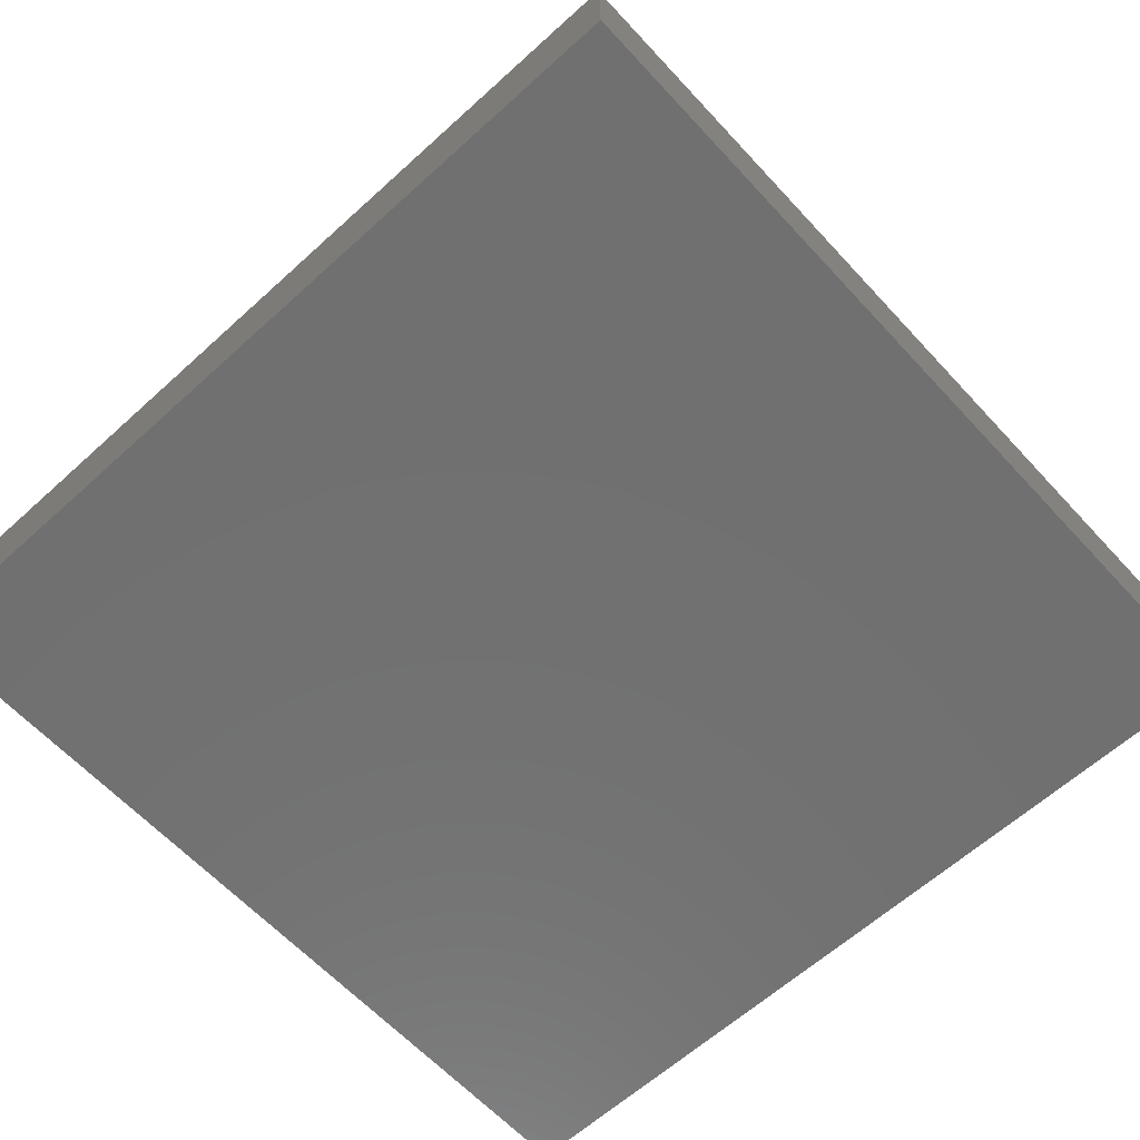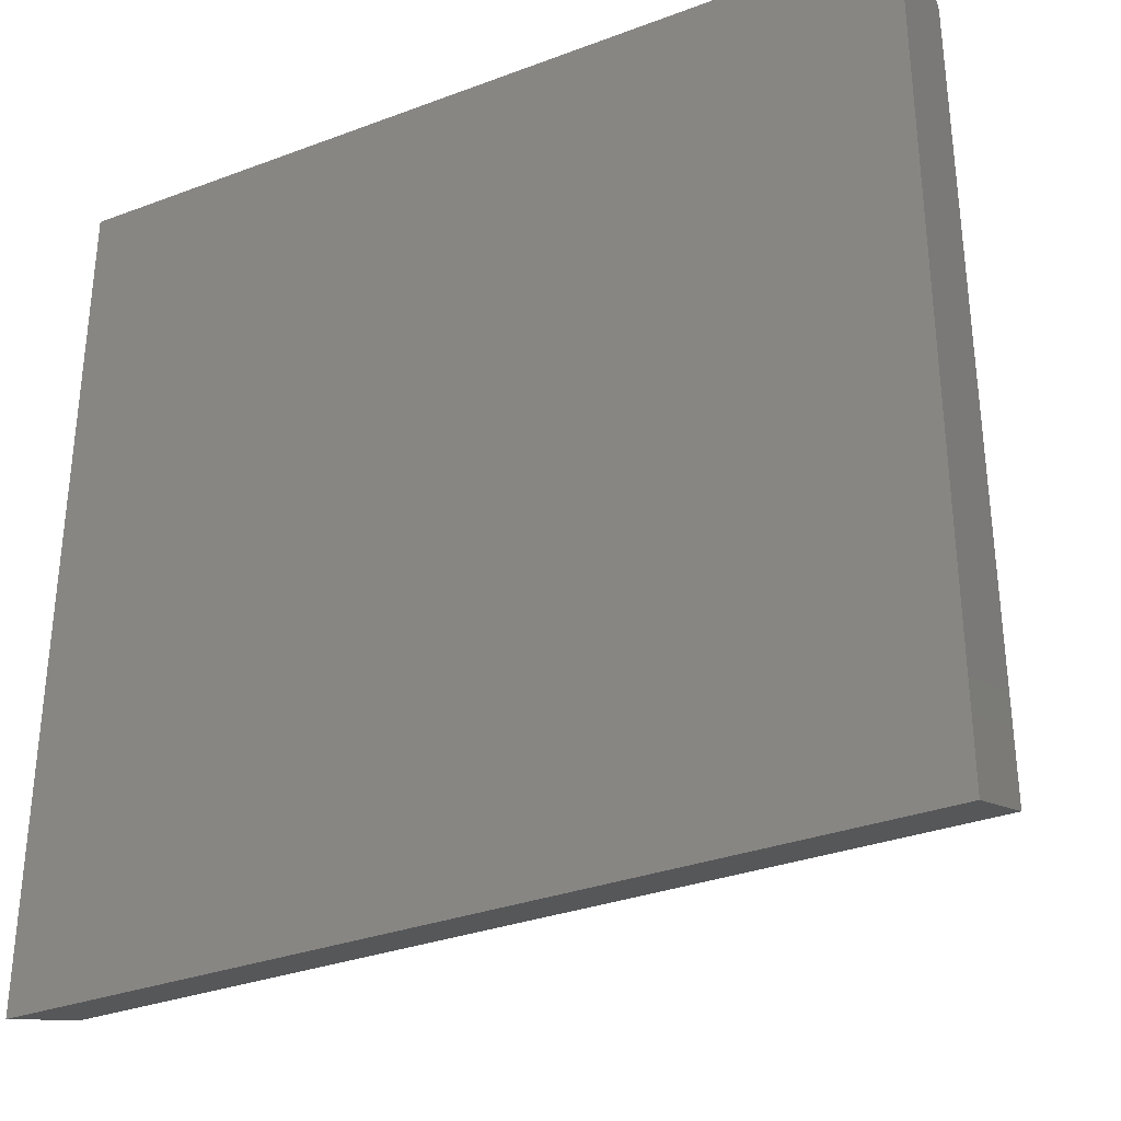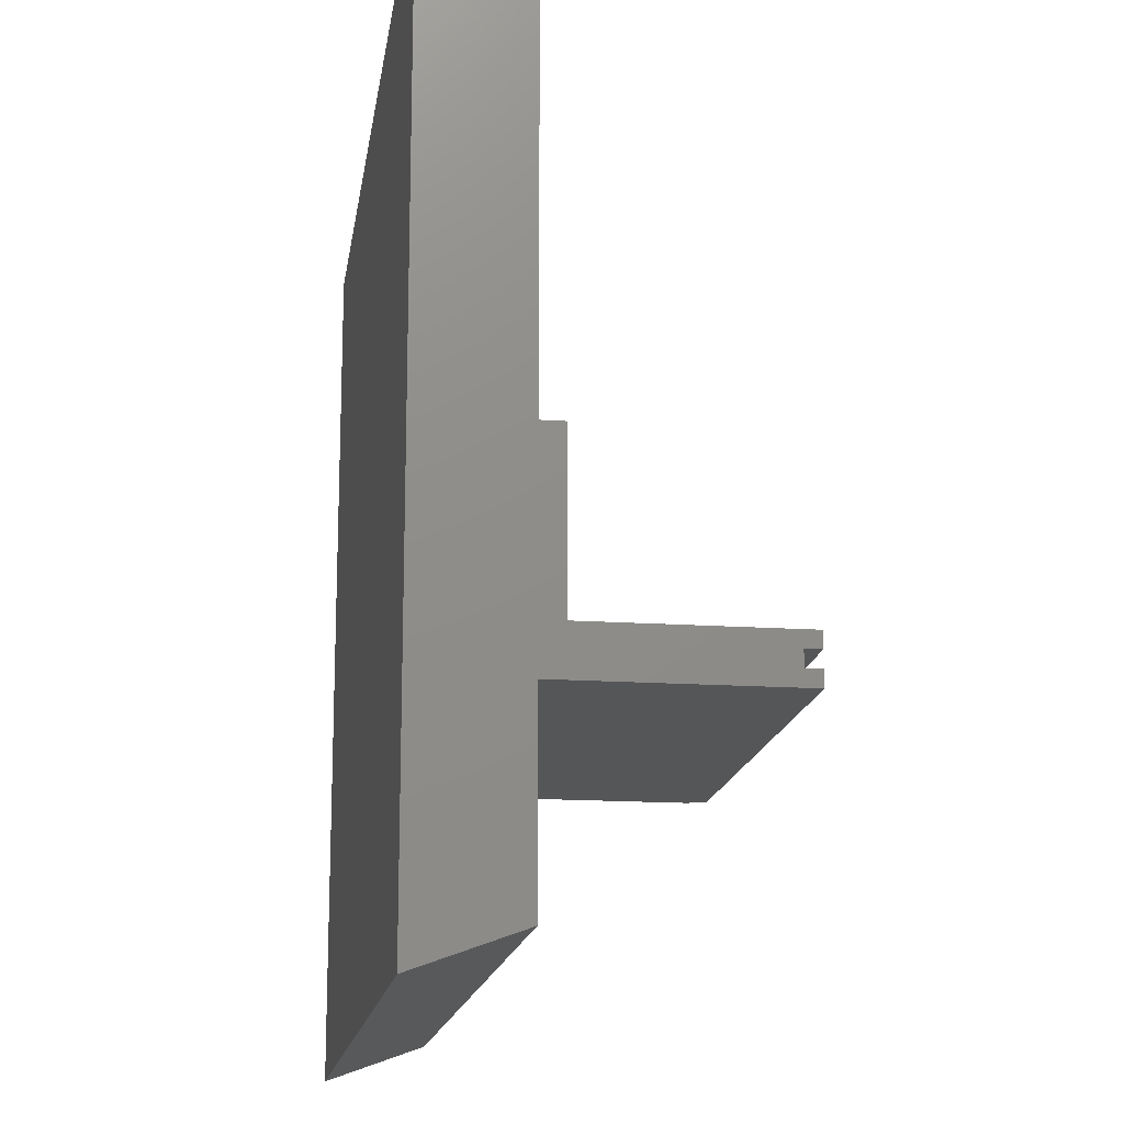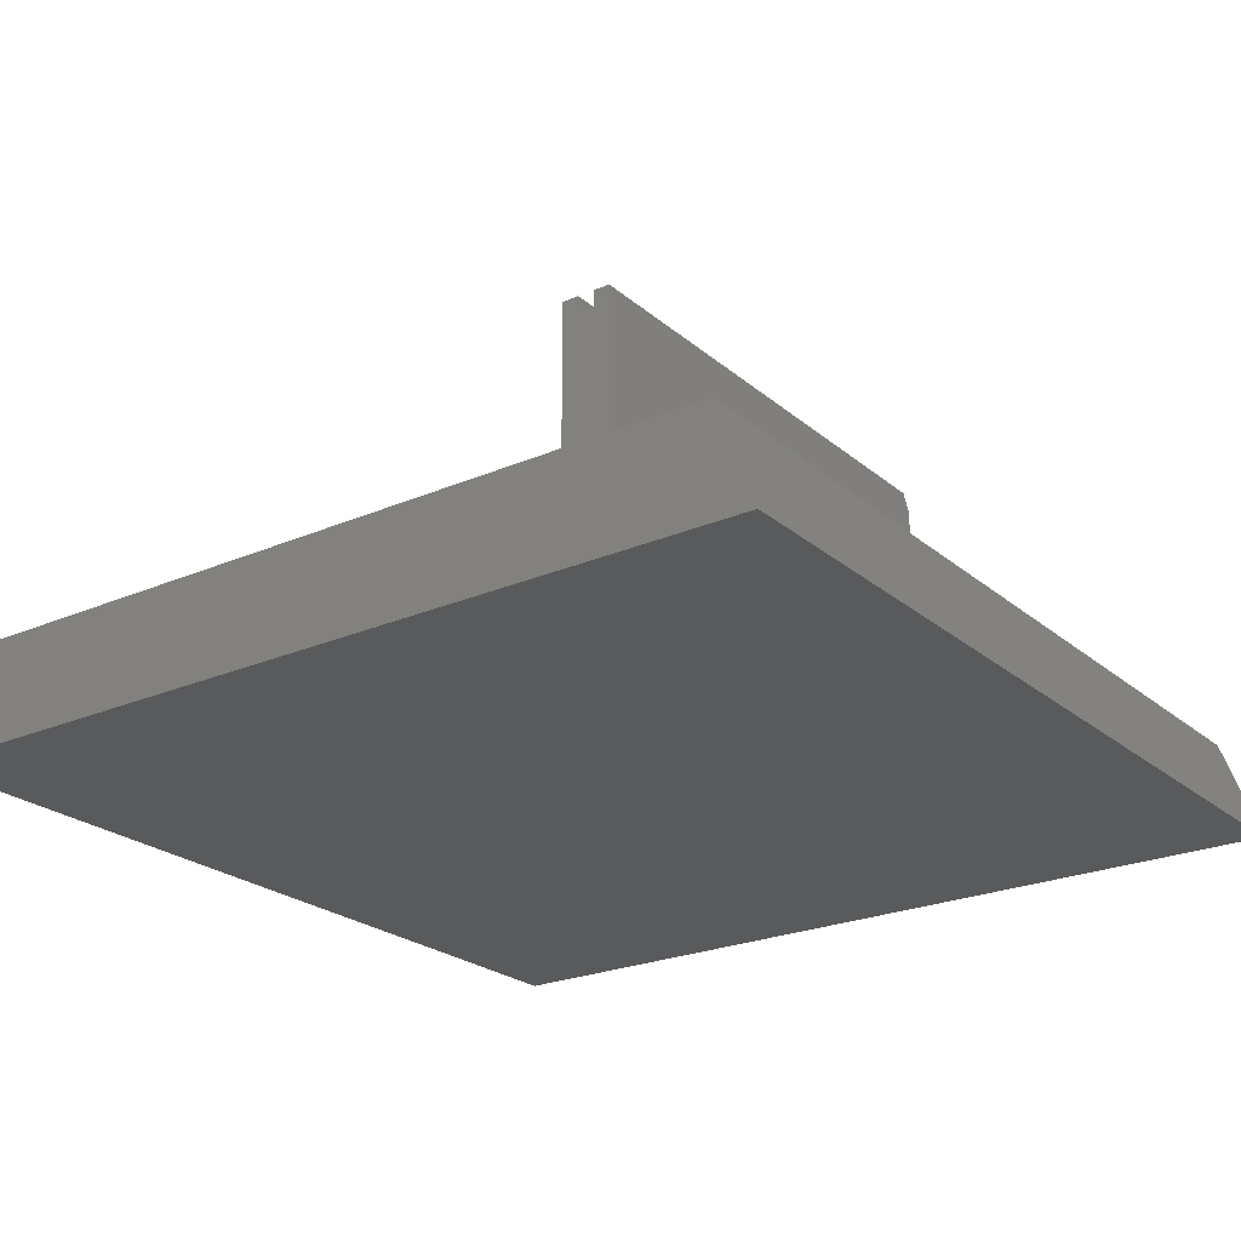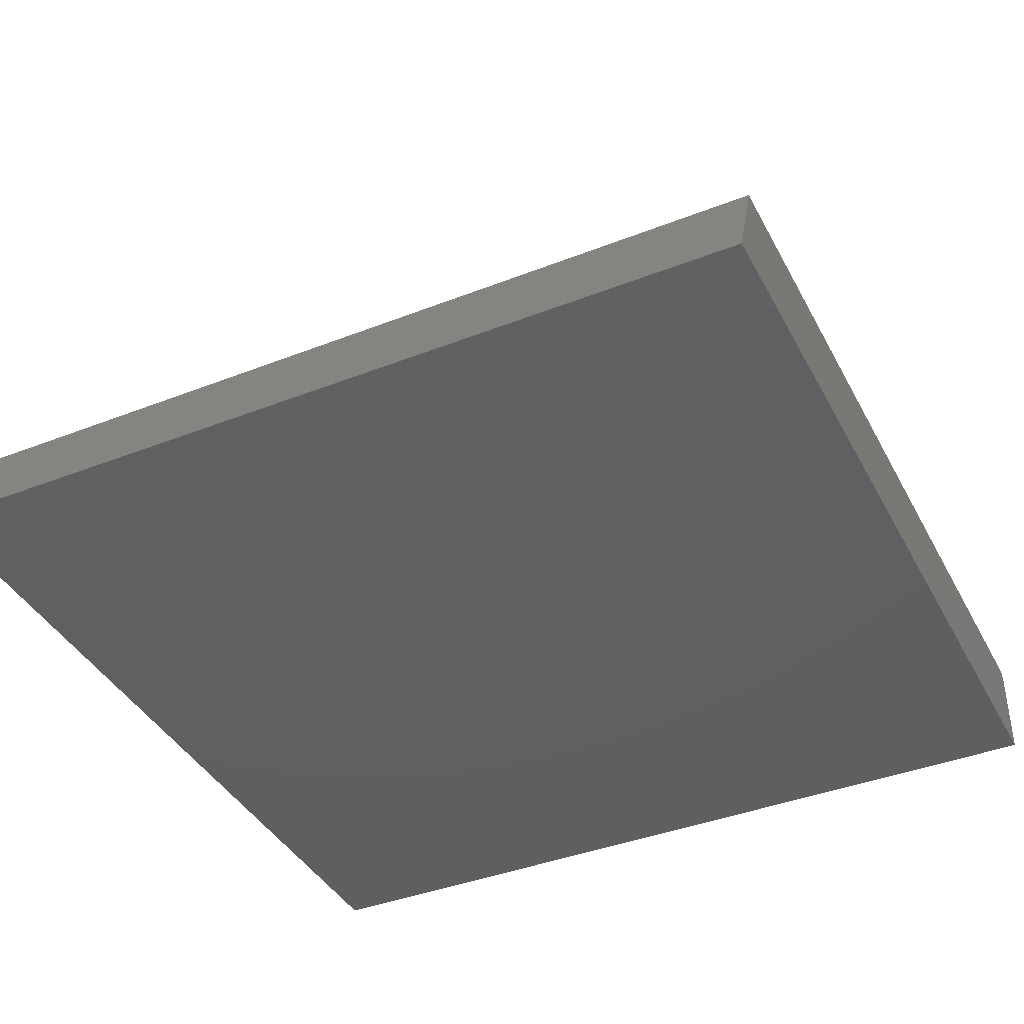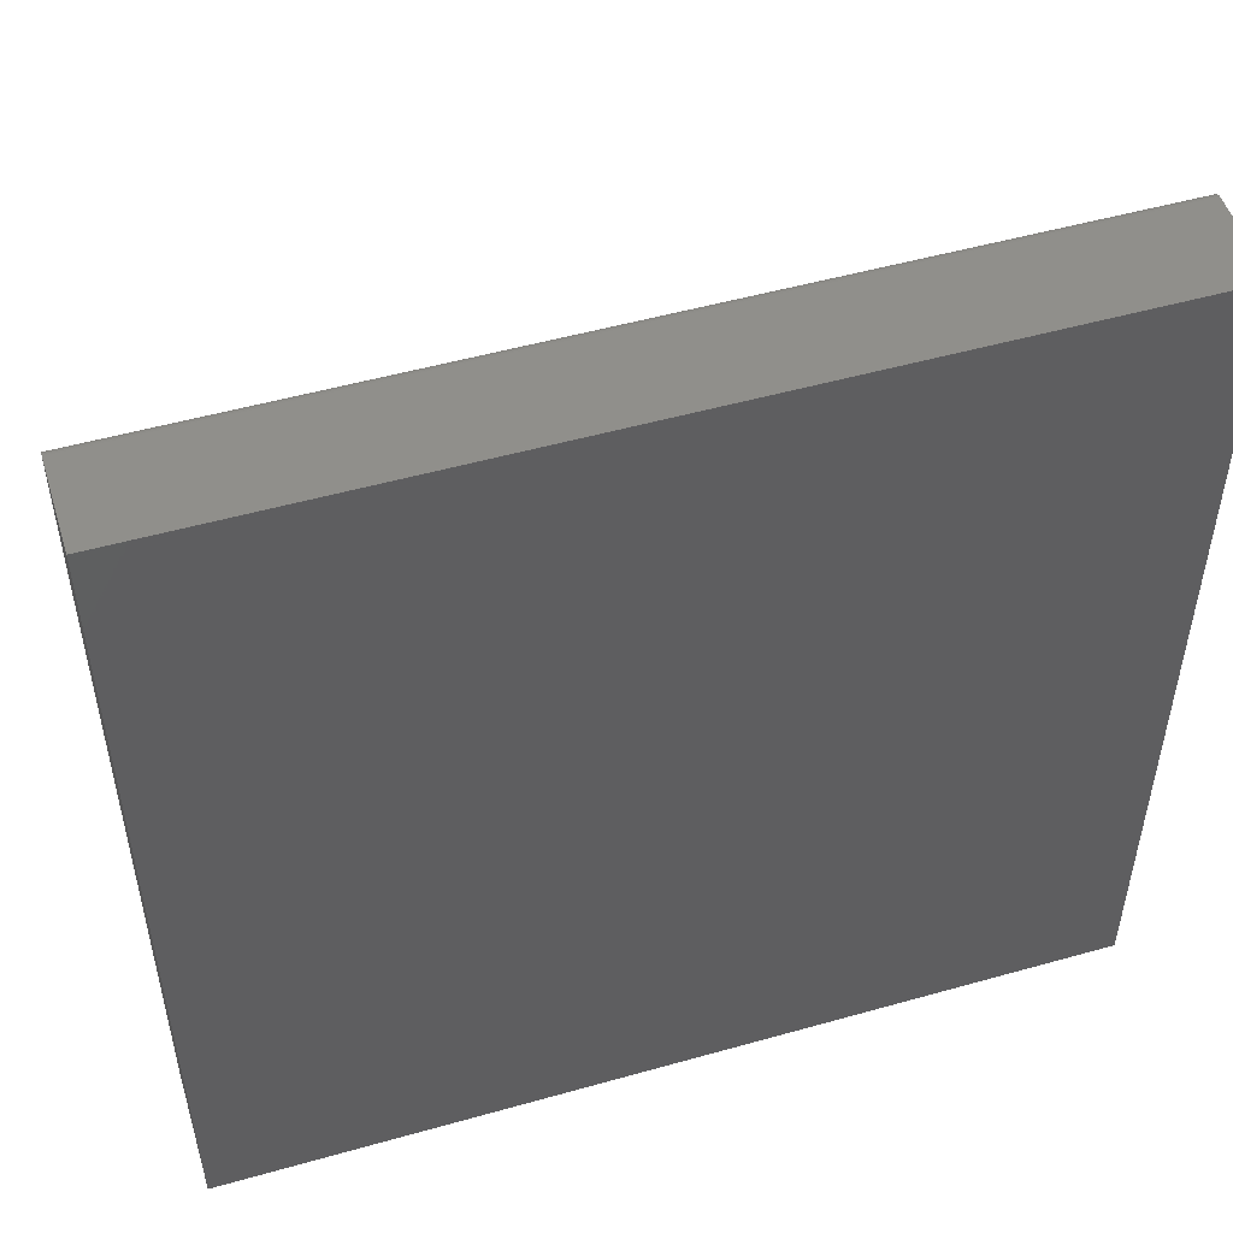
<metadata>
{"format":"stl","ext":"stl","renderer":"f3d","projection":"perspective","resolution":1024,"background":"white","views":[{"elev":-62.5,"azim":132.6,"up":"+Z"},{"elev":-32.5,"azim":-152.5,"up":"+Y"},{"elev":-15.9,"azim":-98.2,"up":"+Y"},{"elev":-23.7,"azim":-54.0,"up":"+Z"},{"elev":-40.2,"azim":25.8,"up":"+Z"},{"elev":50.9,"azim":162.9,"up":"+Y"}]}
</metadata>
<code>
# stl→obj: 65 verts, 126 faces
v 0.2188 0.2695 0.1289
v 0.2188 0.2552 0.2982
v 0.2181 0.2409 0.2982
v 0.2188 0.2695 0.3125
v 0.2188 0.2552 0.3125
v 0.2188 0.2266 0.2969
v 0.2188 0.2266 0.08594
v 0.2188 0.4017 0.1289
v 0.2188 0.4017 0.08684
v -0.2188 0.2266 0.3125
v -0.2188 0.2266 0.08594
v 0.2109 0.2266 0.3125
v -0.2188 0.2409 0.3125
v 0.2109 0.2409 0.3125
v -0.2188 0.2409 0.2982
v -0.2188 0.2695 0.1289
v -0.2188 0.2552 0.2982
v -0.2188 0.2695 0.3125
v -0.2188 0.2552 0.3125
v -0.2188 0.4174 0.1289
v -0.2188 0.4174 0.08594
v -0.375 0.7422 0.08684
v 0.2031 0.4174 0.08684
v 0.375 0.4184 0.08684
v 0.2184 0.4048 0.08684
v 0.375 0.7422 0.08684
v 0.2062 0.4171 0.08684
v 0.2091 0.4162 0.08684
v 0.2118 0.4147 0.08684
v 0.2142 0.4128 0.08684
v 0.2161 0.4104 0.08684
v 0.2176 0.4077 0.08684
v -0.375 0.2211 0.08684
v -0.375 0.4184 0.08684
v 0.375 0.2211 0.08684
v 0.375 0.03158 0.08684
v -0.375 0.03158 0.08684
v 0.2184 0.4048 0.1289
v 0.2176 0.4077 0.1289
v 0.2161 0.4104 0.1289
v 0.2142 0.4128 0.1289
v 0.2118 0.4147 0.1289
v 0.2091 0.4162 0.1289
v 0.2062 0.4171 0.1289
v 0.2031 0.4174 0.1289
v 0.375 0.75 0.07903
v 0.375 0 0
v 0.375 0.75 -4.592e-17
v 0.375 0.7498 0.08055
v 0.375 0.7494 0.08202
v 0.375 0.7487 0.08337
v 0.375 0.7477 0.08455
v 0.375 0.7465 0.08553
v 0.375 0.7452 0.08625
v 0.375 0.7437 0.08669
v -0.375 0.75 -4.592e-17
v -0.375 0 0
v -0.375 0.75 0.07903
v -0.375 0.7498 0.08055
v -0.375 0.7437 0.08669
v -0.375 0.7452 0.08625
v -0.375 0.7465 0.08553
v -0.375 0.7477 0.08455
v -0.375 0.7487 0.08337
v -0.375 0.7494 0.08202
f 1 2 3
f 1 4 2
f 2 4 5
f 3 6 1
f 1 6 7
f 1 7 8
f 8 7 9
f 10 11 12
f 12 11 7
f 12 7 6
f 13 10 14
f 14 10 12
f 15 13 3
f 3 13 14
f 16 17 18
f 17 19 18
f 10 13 15
f 11 10 15
f 11 15 17
f 11 17 16
f 11 16 20
f 11 20 21
f 17 15 2
f 2 15 3
f 19 17 5
f 5 17 2
f 18 19 4
f 4 19 5
f 16 18 1
f 1 18 4
f 6 3 12
f 12 3 14
f 22 21 23
f 9 24 25
f 26 22 23
f 26 23 27
f 26 27 28
f 26 28 29
f 26 29 30
f 26 30 31
f 26 31 32
f 26 32 25
f 26 25 24
f 33 11 34
f 34 11 21
f 34 21 22
f 24 9 35
f 35 9 7
f 35 7 36
f 36 7 37
f 37 7 11
f 37 11 33
f 8 38 39
f 1 8 39
f 1 39 40
f 1 40 41
f 1 41 42
f 1 42 43
f 1 43 44
f 1 44 45
f 1 45 20
f 1 20 16
f 21 20 23
f 23 20 45
f 23 45 27
f 27 45 44
f 27 44 28
f 28 44 43
f 28 43 29
f 29 43 42
f 29 42 30
f 30 42 41
f 30 41 31
f 31 41 40
f 31 40 32
f 32 40 39
f 32 39 25
f 25 39 38
f 25 38 9
f 9 38 8
f 46 47 48
f 35 36 47
f 35 47 46
f 35 46 49
f 49 50 51
f 49 51 52
f 49 52 53
f 49 53 54
f 49 54 55
f 49 55 26
f 49 26 24
f 49 24 35
f 56 57 58
f 33 59 58
f 33 58 57
f 33 57 37
f 59 33 34
f 59 34 22
f 59 22 60
f 59 60 61
f 59 61 62
f 59 62 63
f 59 63 64
f 59 64 65
f 56 58 48
f 48 58 46
f 22 26 60
f 60 26 55
f 60 55 61
f 61 55 54
f 61 54 62
f 62 54 53
f 62 53 63
f 63 53 52
f 63 52 64
f 64 52 51
f 64 51 65
f 65 51 50
f 65 50 59
f 59 50 49
f 59 49 58
f 58 49 46
f 37 57 36
f 36 57 47
f 57 56 47
f 47 56 48

</code>
